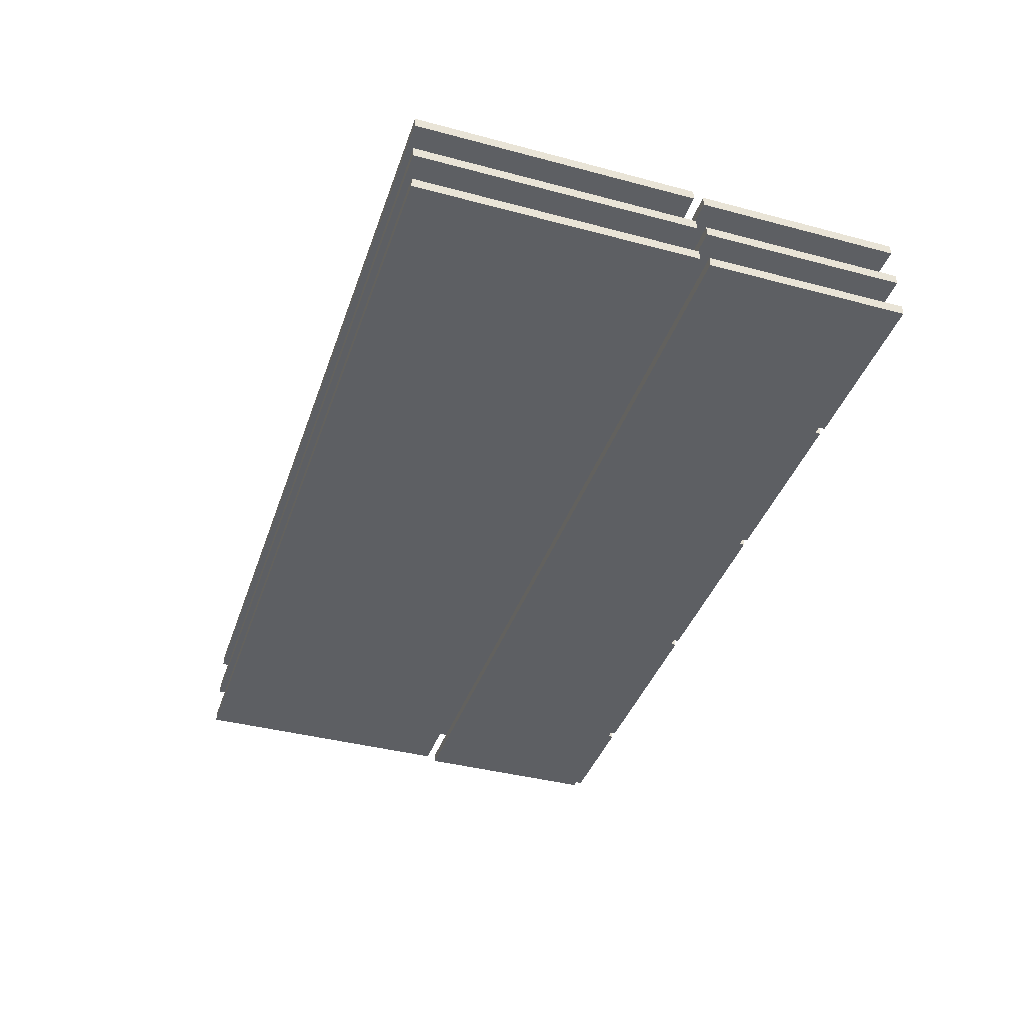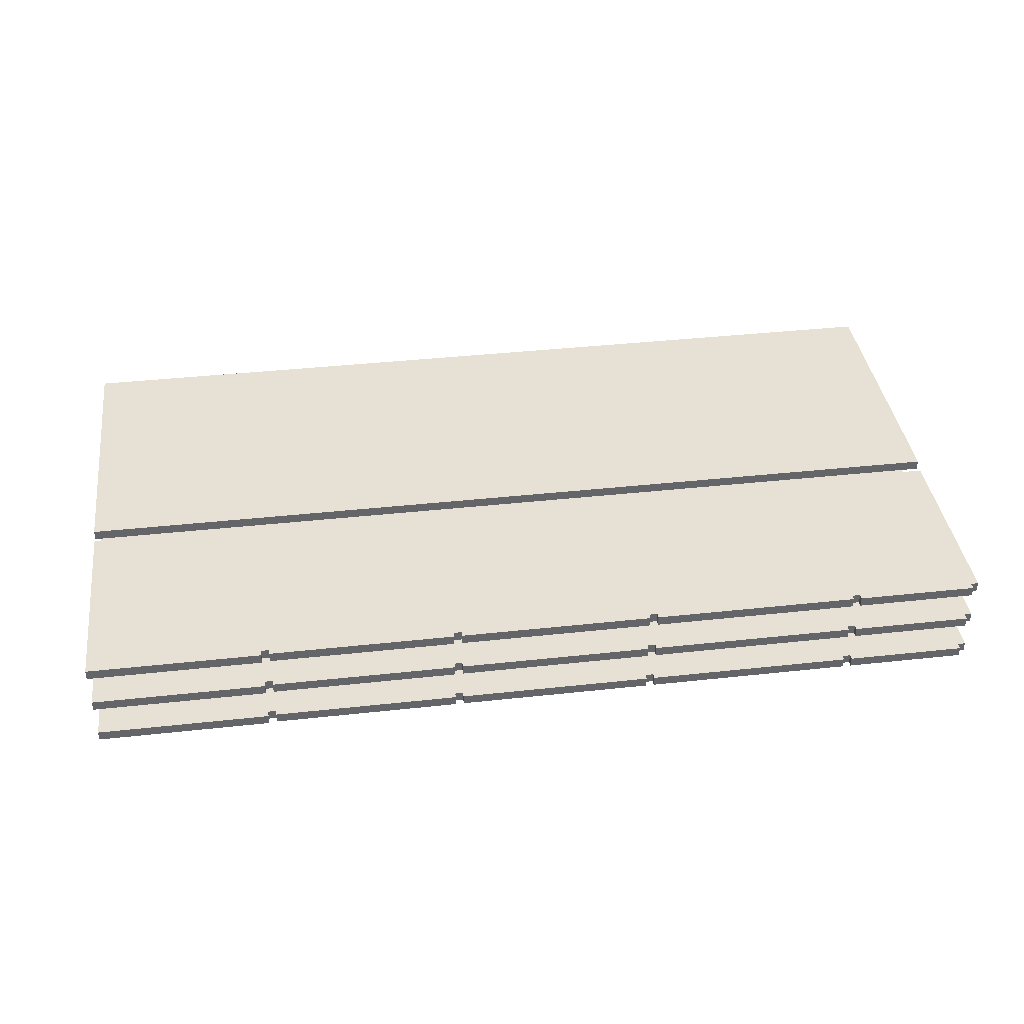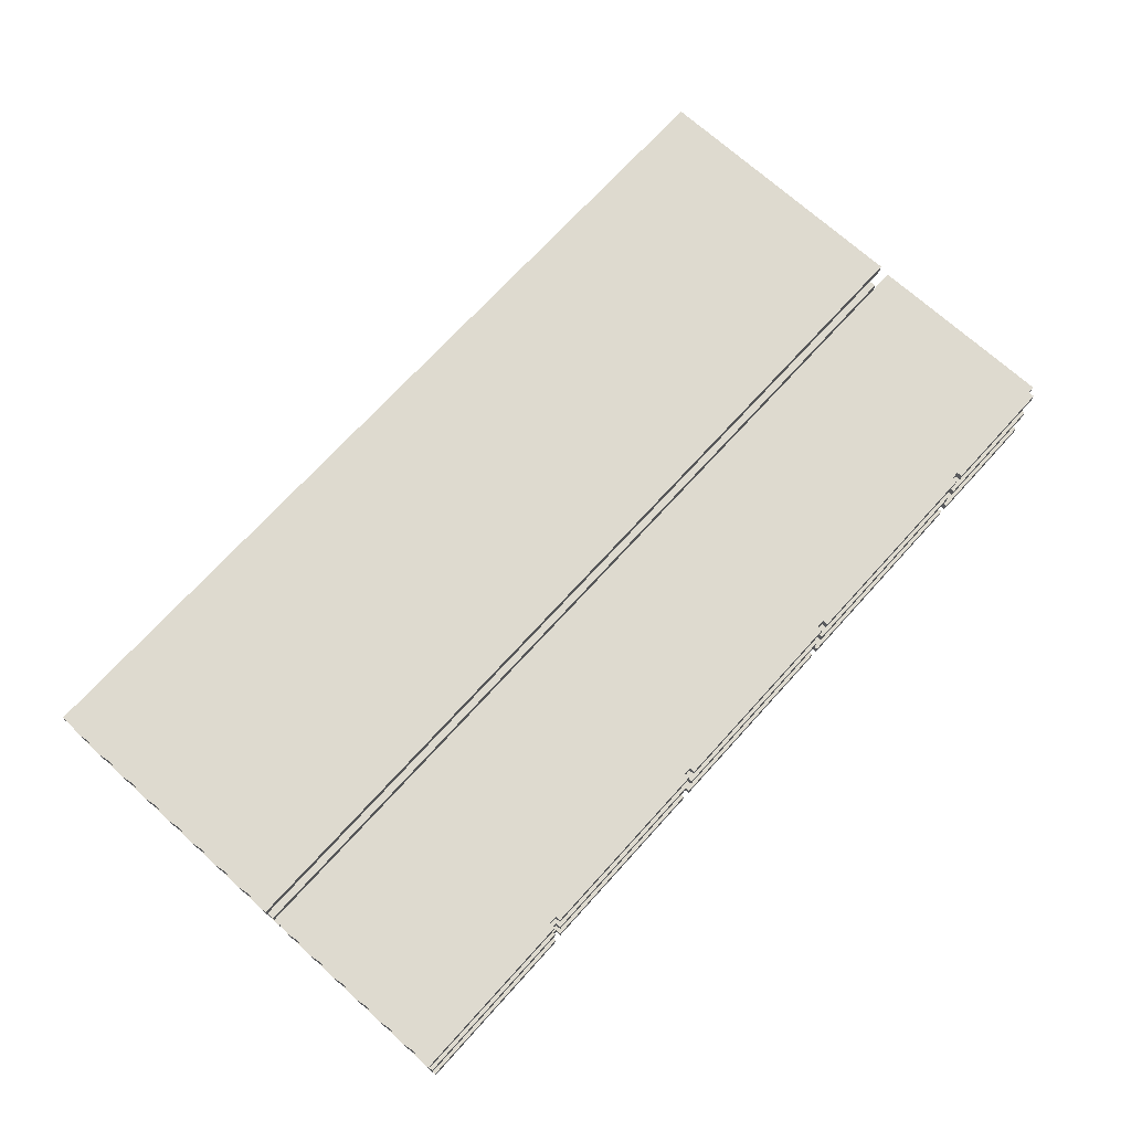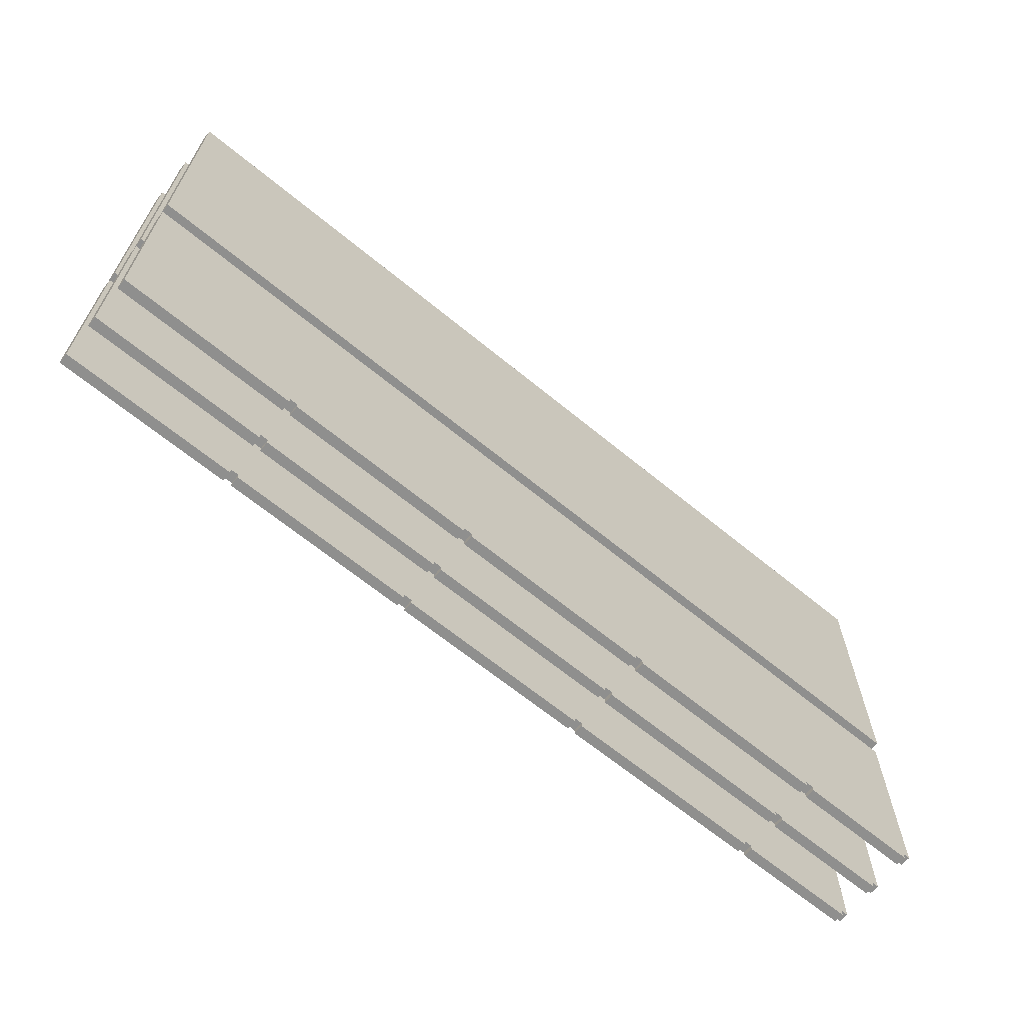
<metadata>
{"format":"obj","ext":"obj","renderer":"f3d","projection":"perspective","resolution":1024,"background":"white","views":[{"elev":-39.8,"azim":-108.2,"up":"+Z"},{"elev":39.1,"azim":-7.8,"up":"+Z"},{"elev":71.0,"azim":-47.8,"up":"+Z"},{"elev":-65.3,"azim":-39.6,"up":"+Y"}]}
</metadata>
<code>
g 3
v -11.29 -54.44 0
v -11.29 -54.44 -0.762
v -11.29 -39.22 0
v -11.29 -39.22 -0.762
v -11.29 -39.22 0
v -11.29 -39.22 -0.762
v 58 -39.22 0
v 58 -39.22 -0.762
v 58 -39.22 0
v 58 -39.22 -0.762
v 58 -53.87 0
v 58 -53.87 -0.762
v 58 -53.87 0
v 58 -53.87 -0.762
v 57.43 -53.87 0
v 57.43 -53.87 -0.762
v 57.43 -53.87 0
v 57.43 -53.87 -0.762
v 57.43 -54.36 0
v 57.43 -54.36 -0.762
v 57.43 -54.36 0
v 57.43 -54.36 -0.762
v 48.38 -54.36 0
v 48.38 -54.36 -0.762
v 48.38 -54.36 0
v 48.38 -54.36 -0.762
v 48.38 -53.96 0
v 48.38 -53.96 -0.762
v 48.38 -53.96 0
v 48.38 -53.96 -0.762
v 47.76 -53.96 0
v 47.76 -53.96 -0.762
v 47.76 -53.96 0
v 47.76 -53.96 -0.762
v 47.76 -54.36 0
v 47.76 -54.36 -0.762
v 47.76 -54.36 0
v 47.76 -54.36 -0.762
v 32.23 -54.36 0
v 32.23 -54.36 -0.762
v 32.23 -54.36 0
v 32.23 -54.36 -0.762
v 32.23 -53.95 0
v 32.23 -53.95 -0.762
v 32.23 -53.95 0
v 32.23 -53.95 -0.762
v 31.6 -53.95 0
v 31.6 -53.95 -0.762
v 31.6 -53.95 0
v 31.6 -53.95 -0.762
v 31.6 -54.36 0
v 31.6 -54.36 -0.762
v 31.6 -54.36 0
v 31.6 -54.36 -0.762
v 16.98 -54.36 0
v 16.98 -54.36 -0.762
v 16.98 -54.36 0
v 16.98 -54.36 -0.762
v 16.98 -53.96 0
v 16.98 -53.96 -0.762
v 16.98 -53.96 0
v 16.98 -53.96 -0.762
v 16.37 -53.96 0
v 16.37 -53.96 -0.762
v 16.37 -53.96 0
v 16.37 -53.96 -0.762
v 16.37 -54.37 0
v 16.37 -54.37 -0.762
v 16.37 -54.37 0
v 16.37 -54.37 -0.762
v 2.351 -54.37 0
v 2.351 -54.37 -0.762
v 2.351 -54.37 0
v 2.351 -54.37 -0.762
v 2.351 -53.96 0
v 2.351 -53.96 -0.762
v 2.351 -53.96 0
v 2.351 -53.96 -0.762
v 1.738 -53.96 0
v 1.738 -53.96 -0.762
v 1.738 -53.96 0
v 1.738 -53.96 -0.762
v 1.738 -54.44 0
v 1.738 -54.44 -0.762
v 1.738 -54.44 0
v 1.738 -54.44 -0.762
v -11.29 -54.44 0
v -11.29 -54.44 -0.762
v -11.29 -54.44 0
v -11.29 -39.22 0
v 58 -39.22 0
v 58 -53.87 0
v 57.43 -53.87 0
v 57.43 -54.36 0
v 48.38 -54.36 0
v 48.38 -53.96 0
v 47.76 -53.96 0
v 47.76 -54.36 0
v 32.23 -54.36 0
v 32.23 -53.95 0
v 31.6 -53.95 0
v 31.6 -54.36 0
v 16.98 -54.36 0
v 16.98 -53.96 0
v 16.37 -53.96 0
v 16.37 -54.37 0
v 2.351 -54.37 0
v 2.351 -53.96 0
v 1.738 -53.96 0
v 1.738 -54.44 0
v -11.29 -54.44 -0.762
v -11.29 -39.22 -0.762
v 58 -39.22 -0.762
v 58 -53.87 -0.762
v 57.43 -53.87 -0.762
v 57.43 -54.36 -0.762
v 48.38 -54.36 -0.762
v 48.38 -53.96 -0.762
v 47.76 -53.96 -0.762
v 47.76 -54.36 -0.762
v 32.23 -54.36 -0.762
v 32.23 -53.95 -0.762
v 31.6 -53.95 -0.762
v 31.6 -54.36 -0.762
v 16.98 -54.36 -0.762
v 16.98 -53.96 -0.762
v 16.37 -53.96 -0.762
v 16.37 -54.37 -0.762
v 2.351 -54.37 -0.762
v 2.351 -53.96 -0.762
v 1.738 -53.96 -0.762
v 1.738 -54.44 -0.762
f 2 1 4
f 4 1 3
f 6 5 7
f 8 6 7
f 10 9 11
f 12 10 11
f 14 13 15
f 16 14 15
f 18 17 19
f 20 18 19
f 22 21 24
f 24 21 23
f 28 26 25
f 28 25 27
f 30 29 31
f 32 30 31
f 34 33 35
f 36 34 35
f 38 37 39
f 40 38 39
f 42 41 43
f 44 42 43
f 48 46 45
f 48 45 47
f 50 49 51
f 52 50 51
f 54 53 55
f 56 54 55
f 58 57 59
f 60 58 59
f 64 62 61
f 64 61 63
f 68 66 65
f 68 65 67
f 70 69 72
f 72 69 71
f 74 73 75
f 76 74 75
f 78 77 79
f 80 78 79
f 82 81 83
f 84 82 83
f 86 85 87
f 88 86 87
f 109 90 89
f 110 109 89
f 108 90 109
f 105 90 108
f 106 108 107
f 106 105 108
f 104 90 105
f 102 104 103
f 102 101 104
f 91 101 100
f 91 90 104
f 91 104 101
f 97 100 99
f 97 91 100
f 98 97 99
f 96 91 97
f 93 91 96
f 94 96 95
f 94 93 96
f 92 91 93
f 111 112 131
f 111 131 132
f 131 112 130
f 130 112 127
f 129 130 128
f 130 127 128
f 127 112 126
f 125 126 124
f 126 123 124
f 122 123 113
f 126 112 113
f 123 126 113
f 121 122 119
f 122 113 119
f 121 119 120
f 119 113 118
f 118 113 115
f 117 118 116
f 118 115 116
f 115 113 114
g 3
v -11.29 -38.46 0.381
v -11.29 -38.46 -0.381
v -11.29 -17.28 0.381
v -11.29 -17.28 -0.381
v -11.29 -17.28 0.381
v -11.29 -17.28 -0.381
v 57.99 -17.28 0.381
v 57.99 -17.28 -0.381
v 57.99 -17.28 0.381
v 57.99 -17.28 -0.381
v 57.99 -38.46 0.381
v 57.99 -38.46 -0.381
v 57.99 -38.46 0.381
v 57.99 -38.46 -0.381
v -11.29 -38.46 0.381
v -11.29 -38.46 -0.381
v -11.29 -38.46 0.381
v -11.29 -17.28 0.381
v 57.99 -17.28 0.381
v 57.99 -38.46 0.381
v -11.29 -38.46 -0.381
v -11.29 -17.28 -0.381
v 57.99 -17.28 -0.381
v 57.99 -38.46 -0.381
f 134 133 135
f 136 134 135
f 138 137 140
f 140 137 139
f 142 141 143
f 144 142 143
f 146 145 148
f 148 145 147
f 152 150 149
f 152 151 150
f 153 154 156
f 154 155 156
g 3
v -11.29 -54.44 3.251
v -11.29 -54.44 2.489
v -11.29 -39.22 3.251
v -11.29 -39.22 2.489
v -11.29 -39.22 3.251
v -11.29 -39.22 2.489
v 58 -39.22 3.251
v 58 -39.22 2.489
v 58 -39.22 3.251
v 58 -39.22 2.489
v 58 -53.87 3.251
v 58 -53.87 2.489
v 58 -53.87 3.251
v 58 -53.87 2.489
v 57.43 -53.87 3.251
v 57.43 -53.87 2.489
v 57.43 -53.87 3.251
v 57.43 -53.87 2.489
v 57.43 -54.36 3.251
v 57.43 -54.36 2.489
v 57.43 -54.36 3.251
v 57.43 -54.36 2.489
v 48.38 -54.36 3.251
v 48.38 -54.36 2.489
v 48.38 -54.36 3.251
v 48.38 -54.36 2.489
v 48.38 -53.96 3.251
v 48.38 -53.96 2.489
v 48.38 -53.96 3.251
v 48.38 -53.96 2.489
v 47.76 -53.96 3.251
v 47.76 -53.96 2.489
v 47.76 -53.96 3.251
v 47.76 -53.96 2.489
v 47.76 -54.36 3.251
v 47.76 -54.36 2.489
v 47.76 -54.36 3.251
v 47.76 -54.36 2.489
v 32.23 -54.36 3.251
v 32.23 -54.36 2.489
v 32.23 -54.36 3.251
v 32.23 -54.36 2.489
v 32.23 -53.95 3.251
v 32.23 -53.95 2.489
v 32.23 -53.95 3.251
v 32.23 -53.95 2.489
v 31.6 -53.95 3.251
v 31.6 -53.95 2.489
v 31.6 -53.95 3.251
v 31.6 -53.95 2.489
v 31.6 -54.36 3.251
v 31.6 -54.36 2.489
v 31.6 -54.36 3.251
v 31.6 -54.36 2.489
v 16.98 -54.36 3.251
v 16.98 -54.36 2.489
v 16.98 -54.36 3.251
v 16.98 -54.36 2.489
v 16.98 -53.96 3.251
v 16.98 -53.96 2.489
v 16.98 -53.96 3.251
v 16.98 -53.96 2.489
v 16.37 -53.96 3.251
v 16.37 -53.96 2.489
v 16.37 -53.96 3.251
v 16.37 -53.96 2.489
v 16.37 -54.37 3.251
v 16.37 -54.37 2.489
v 16.37 -54.37 3.251
v 16.37 -54.37 2.489
v 2.351 -54.37 3.251
v 2.351 -54.37 2.489
v 2.351 -54.37 3.251
v 2.351 -54.37 2.489
v 2.351 -53.96 3.251
v 2.351 -53.96 2.489
v 2.351 -53.96 3.251
v 2.351 -53.96 2.489
v 1.738 -53.96 3.251
v 1.738 -53.96 2.489
v 1.738 -53.96 3.251
v 1.738 -53.96 2.489
v 1.738 -54.44 3.251
v 1.738 -54.44 2.489
v 1.738 -54.44 3.251
v 1.738 -54.44 2.489
v -11.29 -54.44 3.251
v -11.29 -54.44 2.489
v -11.29 -54.44 3.251
v -11.29 -39.22 3.251
v 58 -39.22 3.251
v 58 -53.87 3.251
v 57.43 -53.87 3.251
v 57.43 -54.36 3.251
v 48.38 -54.36 3.251
v 48.38 -53.96 3.251
v 47.76 -53.96 3.251
v 47.76 -54.36 3.251
v 32.23 -54.36 3.251
v 32.23 -53.95 3.251
v 31.6 -53.95 3.251
v 31.6 -54.36 3.251
v 16.98 -54.36 3.251
v 16.98 -53.96 3.251
v 16.37 -53.96 3.251
v 16.37 -54.37 3.251
v 2.351 -54.37 3.251
v 2.351 -53.96 3.251
v 1.738 -53.96 3.251
v 1.738 -54.44 3.251
v -11.29 -54.44 2.489
v -11.29 -39.22 2.489
v 58 -39.22 2.489
v 58 -53.87 2.489
v 57.43 -53.87 2.489
v 57.43 -54.36 2.489
v 48.38 -54.36 2.489
v 48.38 -53.96 2.489
v 47.76 -53.96 2.489
v 47.76 -54.36 2.489
v 32.23 -54.36 2.489
v 32.23 -53.95 2.489
v 31.6 -53.95 2.489
v 31.6 -54.36 2.489
v 16.98 -54.36 2.489
v 16.98 -53.96 2.489
v 16.37 -53.96 2.489
v 16.37 -54.37 2.489
v 2.351 -54.37 2.489
v 2.351 -53.96 2.489
v 1.738 -53.96 2.489
v 1.738 -54.44 2.489
f 158 157 160
f 160 157 159
f 162 161 163
f 164 162 163
f 166 165 167
f 168 166 167
f 170 169 171
f 172 170 171
f 174 173 175
f 176 174 175
f 178 177 180
f 180 177 179
f 184 182 181
f 184 181 183
f 186 185 187
f 188 186 187
f 190 189 191
f 192 190 191
f 194 193 195
f 196 194 195
f 198 197 199
f 200 198 199
f 204 202 201
f 204 201 203
f 206 205 207
f 208 206 207
f 210 209 211
f 212 210 211
f 214 213 215
f 216 214 215
f 220 218 217
f 220 217 219
f 224 222 221
f 224 221 223
f 226 225 228
f 228 225 227
f 230 229 231
f 232 230 231
f 234 233 235
f 236 234 235
f 238 237 239
f 240 238 239
f 242 241 243
f 244 242 243
f 265 246 245
f 266 265 245
f 264 246 265
f 261 246 264
f 262 264 263
f 262 261 264
f 260 246 261
f 258 260 259
f 258 257 260
f 247 257 256
f 247 246 260
f 247 260 257
f 253 256 255
f 253 247 256
f 254 253 255
f 252 247 253
f 249 247 252
f 250 252 251
f 250 249 252
f 248 247 249
f 267 268 287
f 267 287 288
f 287 268 286
f 286 268 283
f 285 286 284
f 286 283 284
f 283 268 282
f 281 282 280
f 282 279 280
f 278 279 269
f 282 268 269
f 279 282 269
f 277 278 275
f 278 269 275
f 277 275 276
f 275 269 274
f 274 269 271
f 273 274 272
f 274 271 272
f 271 269 270
g 3
v -11.29 -38.46 3.632
v -11.29 -38.46 2.87
v -11.29 -17.28 3.632
v -11.29 -17.28 2.87
v -11.29 -17.28 3.632
v -11.29 -17.28 2.87
v 57.99 -17.28 3.632
v 57.99 -17.28 2.87
v 57.99 -17.28 3.632
v 57.99 -17.28 2.87
v 57.99 -38.46 3.632
v 57.99 -38.46 2.87
v 57.99 -38.46 3.632
v 57.99 -38.46 2.87
v -11.29 -38.46 3.632
v -11.29 -38.46 2.87
v -11.29 -38.46 3.632
v -11.29 -17.28 3.632
v 57.99 -17.28 3.632
v 57.99 -38.46 3.632
v -11.29 -38.46 2.87
v -11.29 -17.28 2.87
v 57.99 -17.28 2.87
v 57.99 -38.46 2.87
f 290 289 291
f 292 290 291
f 294 293 296
f 296 293 295
f 298 297 299
f 300 298 299
f 302 301 304
f 304 301 303
f 308 306 305
f 308 307 306
f 309 310 312
f 310 311 312
g 3
v -11.29 -54.44 6.502
v -11.29 -54.44 5.74
v -11.29 -39.22 6.502
v -11.29 -39.22 5.74
v -11.29 -39.22 6.502
v -11.29 -39.22 5.74
v 58 -39.22 6.502
v 58 -39.22 5.74
v 58 -39.22 6.502
v 58 -39.22 5.74
v 58 -53.87 6.502
v 58 -53.87 5.74
v 58 -53.87 6.502
v 58 -53.87 5.74
v 57.43 -53.87 6.502
v 57.43 -53.87 5.74
v 57.43 -53.87 6.502
v 57.43 -53.87 5.74
v 57.43 -54.36 6.502
v 57.43 -54.36 5.74
v 57.43 -54.36 6.502
v 57.43 -54.36 5.74
v 48.38 -54.36 6.502
v 48.38 -54.36 5.74
v 48.38 -54.36 6.502
v 48.38 -54.36 5.74
v 48.38 -53.96 6.502
v 48.38 -53.96 5.74
v 48.38 -53.96 6.502
v 48.38 -53.96 5.74
v 47.76 -53.96 6.502
v 47.76 -53.96 5.74
v 47.76 -53.96 6.502
v 47.76 -53.96 5.74
v 47.76 -54.36 6.502
v 47.76 -54.36 5.74
v 47.76 -54.36 6.502
v 47.76 -54.36 5.74
v 32.23 -54.36 6.502
v 32.23 -54.36 5.74
v 32.23 -54.36 6.502
v 32.23 -54.36 5.74
v 32.23 -53.95 6.502
v 32.23 -53.95 5.74
v 32.23 -53.95 6.502
v 32.23 -53.95 5.74
v 31.6 -53.95 6.502
v 31.6 -53.95 5.74
v 31.6 -53.95 6.502
v 31.6 -53.95 5.74
v 31.6 -54.36 6.502
v 31.6 -54.36 5.74
v 31.6 -54.36 6.502
v 31.6 -54.36 5.74
v 16.98 -54.36 6.502
v 16.98 -54.36 5.74
v 16.98 -54.36 6.502
v 16.98 -54.36 5.74
v 16.98 -53.96 6.502
v 16.98 -53.96 5.74
v 16.98 -53.96 6.502
v 16.98 -53.96 5.74
v 16.37 -53.96 6.502
v 16.37 -53.96 5.74
v 16.37 -53.96 6.502
v 16.37 -53.96 5.74
v 16.37 -54.37 6.502
v 16.37 -54.37 5.74
v 16.37 -54.37 6.502
v 16.37 -54.37 5.74
v 2.351 -54.37 6.502
v 2.351 -54.37 5.74
v 2.351 -54.37 6.502
v 2.351 -54.37 5.74
v 2.351 -53.96 6.502
v 2.351 -53.96 5.74
v 2.351 -53.96 6.502
v 2.351 -53.96 5.74
v 1.738 -53.96 6.502
v 1.738 -53.96 5.74
v 1.738 -53.96 6.502
v 1.738 -53.96 5.74
v 1.738 -54.44 6.502
v 1.738 -54.44 5.74
v 1.738 -54.44 6.502
v 1.738 -54.44 5.74
v -11.29 -54.44 6.502
v -11.29 -54.44 5.74
v -11.29 -54.44 6.502
v -11.29 -39.22 6.502
v 58 -39.22 6.502
v 58 -53.87 6.502
v 57.43 -53.87 6.502
v 57.43 -54.36 6.502
v 48.38 -54.36 6.502
v 48.38 -53.96 6.502
v 47.76 -53.96 6.502
v 47.76 -54.36 6.502
v 32.23 -54.36 6.502
v 32.23 -53.95 6.502
v 31.6 -53.95 6.502
v 31.6 -54.36 6.502
v 16.98 -54.36 6.502
v 16.98 -53.96 6.502
v 16.37 -53.96 6.502
v 16.37 -54.37 6.502
v 2.351 -54.37 6.502
v 2.351 -53.96 6.502
v 1.738 -53.96 6.502
v 1.738 -54.44 6.502
v -11.29 -54.44 5.74
v -11.29 -39.22 5.74
v 58 -39.22 5.74
v 58 -53.87 5.74
v 57.43 -53.87 5.74
v 57.43 -54.36 5.74
v 48.38 -54.36 5.74
v 48.38 -53.96 5.74
v 47.76 -53.96 5.74
v 47.76 -54.36 5.74
v 32.23 -54.36 5.74
v 32.23 -53.95 5.74
v 31.6 -53.95 5.74
v 31.6 -54.36 5.74
v 16.98 -54.36 5.74
v 16.98 -53.96 5.74
v 16.37 -53.96 5.74
v 16.37 -54.37 5.74
v 2.351 -54.37 5.74
v 2.351 -53.96 5.74
v 1.738 -53.96 5.74
v 1.738 -54.44 5.74
f 314 313 316
f 316 313 315
f 318 317 319
f 320 318 319
f 322 321 323
f 324 322 323
f 326 325 327
f 328 326 327
f 330 329 331
f 332 330 331
f 334 333 336
f 336 333 335
f 340 338 337
f 340 337 339
f 342 341 343
f 344 342 343
f 346 345 347
f 348 346 347
f 350 349 351
f 352 350 351
f 354 353 355
f 356 354 355
f 360 358 357
f 360 357 359
f 362 361 363
f 364 362 363
f 366 365 367
f 368 366 367
f 370 369 371
f 372 370 371
f 376 374 373
f 376 373 375
f 380 378 377
f 380 377 379
f 382 381 384
f 384 381 383
f 386 385 387
f 388 386 387
f 390 389 391
f 392 390 391
f 394 393 395
f 396 394 395
f 398 397 399
f 400 398 399
f 421 402 401
f 422 421 401
f 420 402 421
f 417 402 420
f 418 420 419
f 418 417 420
f 416 402 417
f 414 416 415
f 414 413 416
f 403 413 412
f 403 402 416
f 403 416 413
f 409 412 411
f 409 403 412
f 410 409 411
f 408 403 409
f 405 403 408
f 406 408 407
f 406 405 408
f 404 403 405
f 423 424 443
f 423 443 444
f 443 424 442
f 442 424 439
f 441 442 440
f 442 439 440
f 439 424 438
f 437 438 436
f 438 435 436
f 434 435 425
f 438 424 425
f 435 438 425
f 433 434 431
f 434 425 431
f 433 431 432
f 431 425 430
f 430 425 427
f 429 430 428
f 430 427 428
f 427 425 426
g 3
v -11.29 -38.46 6.883
v -11.29 -38.46 6.121
v -11.29 -17.28 6.883
v -11.29 -17.28 6.121
v -11.29 -17.28 6.883
v -11.29 -17.28 6.121
v 57.99 -17.28 6.883
v 57.99 -17.28 6.121
v 57.99 -17.28 6.883
v 57.99 -17.28 6.121
v 57.99 -38.46 6.883
v 57.99 -38.46 6.121
v 57.99 -38.46 6.883
v 57.99 -38.46 6.121
v -11.29 -38.46 6.883
v -11.29 -38.46 6.121
v -11.29 -38.46 6.883
v -11.29 -17.28 6.883
v 57.99 -17.28 6.883
v 57.99 -38.46 6.883
v -11.29 -38.46 6.121
v -11.29 -17.28 6.121
v 57.99 -17.28 6.121
v 57.99 -38.46 6.121
f 446 445 447
f 448 446 447
f 450 449 452
f 452 449 451
f 454 453 455
f 456 454 455
f 458 457 460
f 460 457 459
f 464 462 461
f 464 463 462
f 465 466 468
f 466 467 468

</code>
